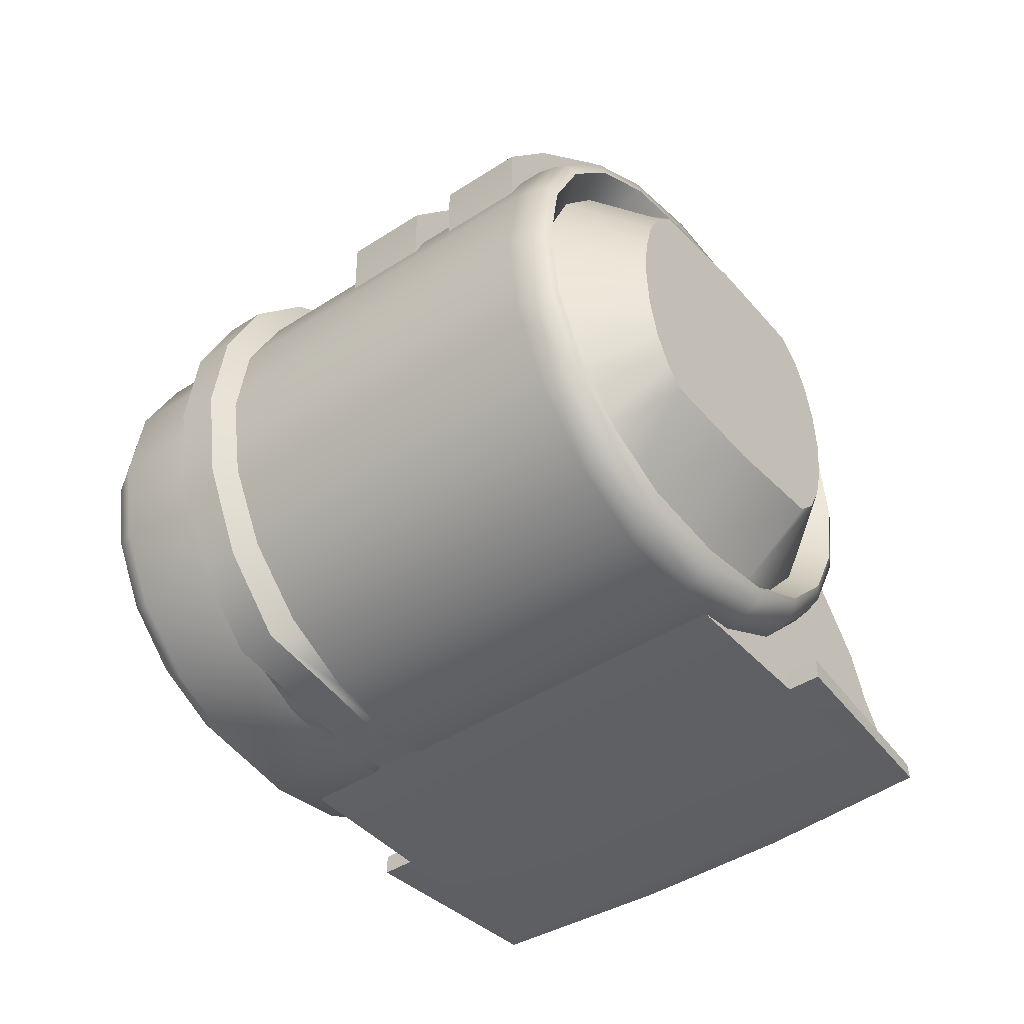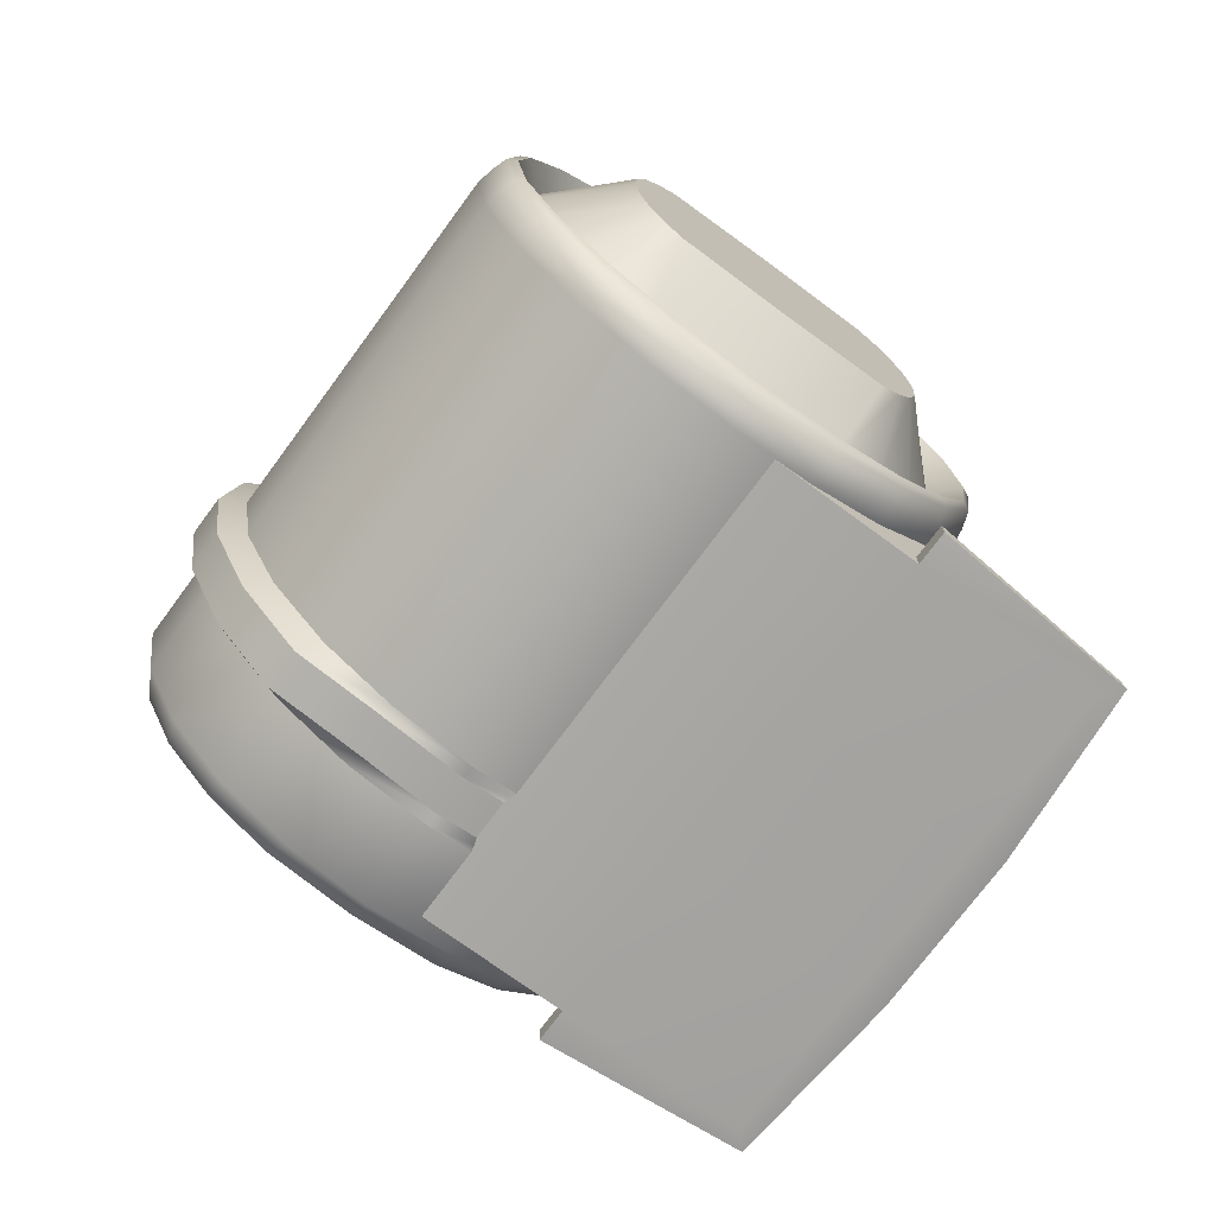
<metadata>
{"format":"obj","ext":"obj","renderer":"f3d","projection":"perspective","resolution":1024,"background":"white","views":[{"elev":-42.7,"azim":89.1,"up":"+Y"},{"elev":-73.3,"azim":104.8,"up":"+Y"}]}
</metadata>
<code>
g default
v 10.68 3.5 13.39
v 11.29 3.954 13.89
v 11.91 3.954 14.38
v 12.53 3.5 14.88
v 10.68 4.215 13.39
v 11.29 4.215 13.89
v 11.91 4.215 14.38
v 12.53 4.215 14.88
v 10.9 4.53 13.57
v 11.29 4.929 13.89
v 11.91 4.929 14.38
v 12.31 4.53 14.7
v 10.99 4.53 13.46
v 11.38 4.929 13.78
v 12 4.929 14.27
v 12.4 4.53 14.59
v 11.08 4.53 13.35
v 11.47 4.929 13.66
v 12.09 4.929 14.16
v 12.49 4.53 14.48
v 11.17 4.53 13.23
v 11.56 4.929 13.55
v 12.18 4.929 14.05
v 12.58 4.53 14.37
v 10.95 4.215 13.05
v 11.56 4.215 13.55
v 12.18 4.215 14.05
v 12.8 4.215 14.55
v 10.95 3.5 13.05
v 11.56 3.954 13.55
v 12.18 3.954 14.05
v 12.8 3.5 14.55
v 10.86 3.5 13.17
v 11.47 3.954 13.66
v 12.09 3.954 14.16
v 12.71 3.5 14.66
v 10.77 3.5 13.28
v 11.38 3.954 13.78
v 12 3.954 14.27
v 12.62 3.5 14.77
v 12.71 4.215 14.66
v 12.62 4.215 14.77
v 10.86 4.215 13.17
v 10.77 4.215 13.28
v 10.26 3.5 13.91
v 10.88 3.954 14.4
v 11.49 3.954 14.9
v 12.11 3.5 15.4
v 10.26 4.215 13.91
v 10.88 4.215 14.4
v 11.49 4.215 14.9
v 12.11 4.215 15.4
v 10.48 4.53 14.09
v 10.88 4.929 14.4
v 11.49 4.929 14.9
v 11.89 4.53 15.22
v 10.57 4.53 13.97
v 10.97 4.929 14.29
v 11.58 4.929 14.79
v 11.98 4.53 15.11
v 10.66 4.53 13.86
v 11.06 4.929 14.18
v 11.67 4.929 14.68
v 12.07 4.53 15
v 10.75 4.53 13.75
v 11.15 4.929 14.07
v 11.76 4.929 14.57
v 12.16 4.53 14.88
v 10.53 4.215 13.57
v 11.15 4.215 14.07
v 11.76 4.215 14.57
v 12.38 4.215 15.06
v 10.53 3.5 13.57
v 11.15 3.954 14.07
v 11.76 3.954 14.57
v 12.38 3.5 15.06
v 10.44 3.5 13.68
v 11.06 3.954 14.18
v 11.67 3.954 14.68
v 12.29 3.5 15.18
v 10.35 3.5 13.8
v 10.97 3.954 14.29
v 11.58 3.954 14.79
v 12.2 3.5 15.29
v 12.29 4.215 15.18
v 12.2 4.215 15.29
v 10.44 4.215 13.68
v 10.35 4.215 13.8
v 13.02 3.664 14.44
v 12.87 4.043 14.32
v 12.63 4.344 14.13
v 12.34 4.537 13.9
v 12 4.604 13.62
v 11.66 4.537 13.35
v 11.37 4.344 13.11
v 11.13 4.043 12.92
v 10.98 3.664 12.8
v 10.93 3.243 12.76
v 10.98 2.823 12.8
v 11.13 2.444 12.92
v 11.37 2.143 13.11
v 11.66 1.95 13.35
v 12 1.883 13.62
v 12.34 1.95 13.9
v 12.63 2.143 14.13
v 12.87 2.444 14.32
v 13.02 2.823 14.44
v 13.07 3.243 14.49
v 11.29 3.673 16.61
v 11.14 4.061 16.48
v 10.9 4.369 16.29
v 10.6 4.567 16.05
v 10.26 4.635 15.78
v 9.927 4.567 15.51
v 9.625 4.369 15.27
v 9.386 4.061 15.07
v 9.232 3.673 14.95
v 9.179 3.243 14.91
v 9.232 2.814 14.95
v 9.386 2.426 15.07
v 9.625 2.118 15.27
v 9.927 1.92 15.51
v 10.26 1.852 15.78
v 10.6 1.92 16.05
v 10.9 2.118 16.29
v 11.14 2.426 16.48
v 11.29 2.814 16.61
v 11.35 3.243 16.65
v 13.03 3.617 14.32
v 12.9 3.954 14.21
v 12.69 4.221 14.04
v 12.43 4.393 13.83
v 12.07 4.452 13.54
v 11.71 4.393 13.25
v 11.44 4.221 13.04
v 11.23 3.954 12.87
v 11.1 3.617 12.76
v 11.06 3.243 12.72
v 11.1 2.87 12.76
v 11.23 2.533 12.87
v 11.44 2.266 13.04
v 11.71 2.094 13.25
v 12.07 2.035 13.54
v 12.43 2.094 13.83
v 12.69 2.266 14.04
v 12.9 2.533 14.21
v 13.03 2.87 14.32
v 13.08 3.243 14.35
v 11.14 3.617 16.67
v 11 3.954 16.56
v 10.79 4.221 16.4
v 10.53 4.393 16.19
v 10.17 4.452 15.89
v 9.807 4.393 15.6
v 9.545 4.221 15.39
v 9.337 3.954 15.22
v 9.203 3.617 15.12
v 9.157 3.243 15.08
v 9.203 2.87 15.12
v 9.337 2.533 15.22
v 9.545 2.266 15.39
v 9.807 2.094 15.6
v 10.17 2.035 15.89
v 10.53 2.094 16.19
v 10.79 2.266 16.4
v 11 2.533 16.56
v 11.14 2.87 16.67
v 11.18 3.243 16.71
v 12.86 3.576 14.34
v 12.76 3.876 14.26
v 12.59 4.114 14.12
v 12.38 4.267 13.95
v 11.99 4.32 13.64
v 11.6 4.267 13.32
v 11.39 4.114 13.15
v 11.22 3.876 13.02
v 11.11 3.576 12.93
v 11.07 3.243 12.9
v 11.11 2.911 12.93
v 11.22 2.611 13.02
v 11.39 2.373 13.15
v 11.6 2.22 13.32
v 11.99 2.167 13.64
v 12.38 2.22 13.95
v 12.59 2.373 14.12
v 12.76 2.611 14.26
v 12.86 2.911 14.34
v 12.9 3.243 14.37
v 11.16 3.576 16.46
v 11.05 3.876 16.37
v 10.28 3.243 15.75
v 10.88 4.114 16.24
v 10.67 4.267 16.07
v 10.28 4.32 15.75
v 9.892 4.267 15.44
v 9.681 4.114 15.27
v 9.513 3.876 15.13
v 9.406 3.576 15.05
v 9.369 3.243 15.02
v 9.406 2.911 15.05
v 9.513 2.611 15.13
v 9.681 2.373 15.27
v 9.892 2.22 15.44
v 10.28 2.167 15.75
v 10.67 2.22 16.07
v 10.88 2.373 16.24
v 11.05 2.611 16.37
v 11.16 2.911 16.46
v 11.2 3.243 16.49
v 10.22 4.567 15.14
v 10.56 4.635 15.41
v 10.89 4.567 15.68
v 11.19 4.369 15.93
v 11.43 4.061 16.12
v 11.59 3.673 16.24
v 11.64 3.243 16.29
v 11.59 2.814 16.24
v 11.43 2.426 16.12
v 11.19 2.118 15.93
v 10.89 1.92 15.68
v 10.56 1.852 15.41
v 10.22 1.92 15.14
v 9.919 2.118 14.9
v 9.679 2.426 14.71
v 9.525 2.814 14.58
v 9.472 3.243 14.54
v 9.525 3.673 14.58
v 9.679 4.061 14.71
v 9.919 4.369 14.9
v 10.13 4.369 14.64
v 10.43 4.567 14.88
v 10.77 4.635 15.15
v 11.1 4.567 15.42
v 11.41 4.369 15.66
v 11.64 4.061 15.86
v 11.8 3.673 15.98
v 11.85 3.243 16.02
v 11.8 2.814 15.98
v 11.64 2.426 15.86
v 11.41 2.118 15.66
v 11.1 1.92 15.42
v 10.77 1.852 15.15
v 10.43 1.92 14.88
v 10.13 2.118 14.64
v 9.892 2.426 14.44
v 9.738 2.814 14.32
v 9.685 3.243 14.28
v 9.738 3.673 14.32
v 9.892 4.061 14.44
v 10.02 4.501 14.63
v 10.34 4.722 14.89
v 9.892 4.501 14.79
v 10.21 4.722 15.05
v 10.73 4.798 15.2
v 10.6 4.798 15.36
v 11.11 4.722 15.51
v 10.98 4.722 15.67
v 11.43 4.501 15.77
v 11.3 4.501 15.93
v 11.68 4.157 15.97
v 11.56 4.157 16.13
v 11.85 3.724 16.11
v 11.72 3.724 16.27
v 11.9 3.243 16.15
v 11.77 3.243 16.31
v 11.85 2.763 16.11
v 11.72 2.763 16.27
v 11.68 2.33 15.97
v 11.56 2.33 16.13
v 11.43 1.986 15.77
v 11.3 1.986 15.93
v 11.11 1.936 15.51
v 10.98 1.936 15.67
v 10.73 1.86 15.2
v 10.6 1.86 15.36
v 10.34 1.936 14.89
v 10.21 1.936 15.05
v 10.02 1.986 14.63
v 9.892 1.986 14.79
v 9.768 2.33 14.43
v 9.639 2.33 14.59
v 9.606 2.763 14.3
v 9.477 2.763 14.46
v 9.55 3.243 14.25
v 9.421 3.243 14.41
v 9.606 3.724 14.3
v 9.477 3.724 14.46
v 9.768 4.157 14.43
v 9.639 4.157 14.59
v 11 3.243 12.71
v 11.05 2.84 12.75
v 11.19 2.476 12.87
v 11.42 2.186 13.05
v 11.7 2.001 13.28
v 12.05 1.937 13.56
v 12.4 2.001 13.84
v 12.68 2.186 14.07
v 12.91 2.476 14.25
v 13.05 2.84 14.36
v 13.1 3.243 14.4
v 13.05 3.647 14.36
v 12.91 4.011 14.25
v 12.68 4.301 14.07
v 12.4 4.486 13.84
v 12.05 4.55 13.56
v 11.7 4.486 13.28
v 11.42 4.301 13.05
v 11.19 4.011 12.87
v 11.05 3.647 12.75
v 11.31 4.369 13.18
v 11.61 4.567 13.42
v 11.94 4.635 13.69
v 12.28 4.567 13.96
v 12.58 4.369 14.2
v 12.82 4.061 14.4
v 12.97 3.673 14.52
v 13.03 3.243 14.56
v 12.97 2.814 14.52
v 12.82 2.426 14.4
v 12.58 2.118 14.2
v 12.28 1.92 13.96
v 11.94 1.852 13.69
v 11.61 1.92 13.42
v 11.31 2.118 13.18
v 11.07 2.426 12.98
v 10.91 2.814 12.86
v 10.86 3.243 12.82
v 10.91 3.673 12.86
v 11.07 4.061 12.98
v 12.86 3.576 14.34
v 12.76 3.876 14.26
v 12.59 4.114 14.12
v 12.38 4.267 13.95
v 11.99 4.32 13.64
v 11.6 4.267 13.32
v 11.39 4.114 13.15
v 11.22 3.876 13.02
v 11.11 3.576 12.93
v 11.07 3.243 12.9
v 11.11 2.911 12.93
v 11.22 2.611 13.02
v 11.39 2.373 13.15
v 11.6 2.22 13.32
v 11.99 2.167 13.64
v 12.38 2.22 13.95
v 12.59 2.373 14.12
v 12.76 2.611 14.26
v 12.86 2.911 14.34
v 12.9 3.243 14.37
v 12.83 3.456 13.85
v 12.79 3.648 13.82
v 12.22 3.243 13.35
v 12.73 3.8 13.77
v 12.65 3.898 13.7
v 12.22 3.931 13.35
v 11.78 3.898 13.01
v 11.7 3.8 12.94
v 11.64 3.648 12.89
v 11.6 3.456 12.86
v 11.58 3.243 12.85
v 11.6 3.031 12.86
v 11.64 2.839 12.89
v 11.7 2.687 12.94
v 11.78 2.589 13.01
v 12.22 2.556 13.35
v 12.65 2.589 13.7
v 12.73 2.687 13.77
v 12.79 2.839 13.82
v 12.83 3.031 13.85
v 12.85 3.243 13.86
v 8.761 1.885 14.45
v 9.534 1.885 15.08
v 10.11 1.885 15.54
v 10.68 2 16
v 8.882 2.334 14.55
v 9.534 2.599 15.08
v 10.11 2.599 15.54
v 10.65 2.64 15.98
v 9.165 2.914 14.78
v 9.534 3.313 15.08
v 10.11 3.313 15.54
v 10.48 2.914 15.84
v 9.705 2.914 14.11
v 10.07 3.313 14.41
v 10.65 3.313 14.87
v 11.02 2.914 15.17
v 10.24 2.914 13.44
v 10.61 3.313 13.74
v 11.19 3.313 14.2
v 11.56 2.914 14.5
v 10.79 2.914 12.77
v 11.15 3.313 13.07
v 11.73 3.313 13.53
v 12.1 2.914 13.83
v 10.5 2.334 12.54
v 11.15 2.599 13.07
v 11.73 2.599 13.53
v 12.27 2.64 13.97
v 10.38 1.885 12.44
v 11.15 1.885 13.07
v 11.73 1.885 13.53
v 12.3 2 13.99
v 9.842 1.885 13.11
v 10.61 1.885 13.74
v 11.19 1.885 14.2
v 11.76 2 14.66
v 9.302 1.885 13.78
v 10.07 1.885 14.41
v 10.65 1.885 14.87
v 11.22 2 15.33
v 11.73 2.64 14.64
v 11.19 2.64 15.31
v 9.963 2.334 13.21
v 9.422 2.334 13.88
v 10.39 1.963 12.45
v 9.853 1.963 13.12
v 9.313 1.963 13.79
v 8.773 1.963 14.46
v 9.534 1.993 15.08
v 10.11 1.993 15.54
v 10.68 2.091 16
v 11.22 2.091 15.33
v 11.76 2.091 14.66
v 12.3 2.091 13.99
v 11.73 1.993 13.53
v 11.15 1.993 13.07
v 10.37 1.901 12.32
v 9.708 1.917 13.01
v 9.719 1.996 13.02
v 10.38 1.98 12.33
v 9.167 1.917 13.68
v 9.179 1.996 13.69
v 8.639 1.901 14.47
v 8.651 1.98 14.48
v 9.424 1.885 15.21
v 9.424 1.993 15.21
v 11.26 1.993 12.93
v 11.26 1.885 12.93
v 10.58 2.58 12.6
v 10.04 2.58 13.28
v 9.502 2.58 13.95
v 8.961 2.58 14.62
v 9.534 2.787 15.08
v 10.11 2.787 15.54
v 10.63 2.682 15.96
v 11.17 2.682 15.29
v 11.71 2.682 14.62
v 12.25 2.682 13.95
v 11.73 2.787 13.53
v 11.15 2.787 13.07
v 10.41 2.156 12.47
v 9.873 2.156 13.14
v 9.332 2.156 13.81
v 8.792 2.156 14.48
v 9.534 2.39 15.08
v 10.11 2.39 15.54
v 10.64 2.352 15.97
v 11.18 2.352 15.3
v 11.72 2.352 14.63
v 12.26 2.352 13.96
v 11.73 2.39 13.53
v 11.15 2.39 13.07
g pCube14
f 1 2 6 5
f 2 3 7 6
f 3 4 8 7
f 5 6 10 9
f 6 7 11 10
f 7 8 12 11
f 9 10 14 13
f 10 11 15 14
f 11 12 16 15
f 13 14 18 17
f 14 15 19 18
f 15 16 20 19
f 17 18 22 21
f 18 19 23 22
f 19 20 24 23
f 21 22 26 25
f 22 23 27 26
f 23 24 28 27
f 25 26 30 29
f 26 27 31 30
f 27 28 32 31
f 29 30 34 33
f 30 31 35 34
f 31 32 36 35
f 33 34 38 37
f 34 35 39 38
f 35 36 40 39
f 37 38 2 1
f 38 39 3 2
f 39 40 4 3
f 36 32 28 41
f 40 36 41 42
f 4 40 42 8
f 41 28 24 20
f 42 41 20 16
f 8 42 16 12
f 29 33 43 25
f 33 37 44 43
f 37 1 5 44
f 25 43 17 21
f 43 44 13 17
f 44 5 9 13
f 45 46 50 49
f 46 47 51 50
f 47 48 52 51
f 49 50 54 53
f 50 51 55 54
f 51 52 56 55
f 53 54 58 57
f 54 55 59 58
f 55 56 60 59
f 57 58 62 61
f 58 59 63 62
f 59 60 64 63
f 61 62 66 65
f 62 63 67 66
f 63 64 68 67
f 65 66 70 69
f 66 67 71 70
f 67 68 72 71
f 69 70 74 73
f 70 71 75 74
f 71 72 76 75
f 73 74 78 77
f 74 75 79 78
f 75 76 80 79
f 77 78 82 81
f 78 79 83 82
f 79 80 84 83
f 81 82 46 45
f 82 83 47 46
f 83 84 48 47
f 80 76 72 85
f 84 80 85 86
f 48 84 86 52
f 85 72 68 64
f 86 85 64 60
f 52 86 60 56
f 73 77 87 69
f 77 81 88 87
f 81 45 49 88
f 69 87 61 65
f 87 88 57 61
f 88 49 53 57
f 89 90 315 316
f 90 91 314 315
f 91 92 313 314
f 92 93 312 313
f 93 94 311 312
f 94 95 310 311
f 95 96 329 310
f 96 97 328 329
f 97 98 327 328
f 98 99 326 327
f 99 100 325 326
f 100 101 324 325
f 101 102 323 324
f 102 103 322 323
f 103 104 321 322
f 104 105 320 321
f 105 106 319 320
f 106 107 318 319
f 107 108 317 318
f 108 89 316 317
f 351 350 352
f 353 351 352
f 354 353 352
f 355 354 352
f 356 355 352
f 357 356 352
f 358 357 352
f 359 358 352
f 360 359 352
f 361 360 352
f 362 361 352
f 363 362 352
f 364 363 352
f 365 364 352
f 366 365 352
f 367 366 352
f 368 367 352
f 369 368 352
f 370 369 352
f 350 370 352
f 189 190 191
f 190 192 191
f 192 193 191
f 193 194 191
f 194 195 191
f 195 196 191
f 196 197 191
f 197 198 191
f 198 199 191
f 199 200 191
f 200 201 191
f 201 202 191
f 202 203 191
f 203 204 191
f 204 205 191
f 205 206 191
f 206 207 191
f 207 208 191
f 208 209 191
f 209 189 191
f 90 89 301 302
f 91 90 302 303
f 92 91 303 304
f 93 92 304 305
f 94 93 305 306
f 95 94 306 307
f 96 95 307 308
f 97 96 308 309
f 98 97 309 290
f 99 98 290 291
f 100 99 291 292
f 101 100 292 293
f 102 101 293 294
f 103 102 294 295
f 104 103 295 296
f 105 104 296 297
f 106 105 297 298
f 107 106 298 299
f 108 107 299 300
f 89 108 300 301
f 109 110 150 149
f 110 111 151 150
f 111 112 152 151
f 112 113 153 152
f 113 114 154 153
f 114 115 155 154
f 115 116 156 155
f 116 117 157 156
f 117 118 158 157
f 118 119 159 158
f 119 120 160 159
f 120 121 161 160
f 121 122 162 161
f 122 123 163 162
f 123 124 164 163
f 124 125 165 164
f 125 126 166 165
f 126 127 167 166
f 127 128 168 167
f 128 109 149 168
f 130 129 169 170
f 131 130 170 171
f 132 131 171 172
f 133 132 172 173
f 134 133 173 174
f 135 134 174 175
f 136 135 175 176
f 137 136 176 177
f 138 137 177 178
f 139 138 178 179
f 140 139 179 180
f 141 140 180 181
f 142 141 181 182
f 143 142 182 183
f 144 143 183 184
f 145 144 184 185
f 146 145 185 186
f 147 146 186 187
f 148 147 187 188
f 129 148 188 169
f 149 150 190 189
f 150 151 192 190
f 151 152 193 192
f 152 153 194 193
f 153 154 195 194
f 154 155 196 195
f 155 156 197 196
f 156 157 198 197
f 157 158 199 198
f 158 159 200 199
f 159 160 201 200
f 160 161 202 201
f 161 162 203 202
f 162 163 204 203
f 163 164 205 204
f 164 165 206 205
f 165 166 207 206
f 166 167 208 207
f 167 168 209 208
f 168 149 189 209
f 211 210 114 113
f 212 211 113 112
f 213 212 112 111
f 214 213 111 110
f 215 214 110 109
f 216 215 109 128
f 217 216 128 127
f 218 217 127 126
f 219 218 126 125
f 220 219 125 124
f 221 220 124 123
f 222 221 123 122
f 223 222 122 121
f 224 223 121 120
f 225 224 120 119
f 226 225 119 118
f 227 226 118 117
f 228 227 117 116
f 229 228 116 115
f 210 229 115 114
f 251 250 252 253
f 254 251 253 255
f 256 254 255 257
f 258 256 257 259
f 260 258 259 261
f 262 260 261 263
f 264 262 263 265
f 266 264 265 267
f 268 266 267 269
f 270 268 269 271
f 272 270 271 273
f 274 272 273 275
f 276 274 275 277
f 278 276 277 279
f 280 278 279 281
f 282 280 281 283
f 284 282 283 285
f 286 284 285 287
f 288 286 287 289
f 250 288 289 252
f 231 230 250 251
f 229 210 253 252
f 232 231 251 254
f 210 211 255 253
f 233 232 254 256
f 211 212 257 255
f 234 233 256 258
f 212 213 259 257
f 235 234 258 260
f 213 214 261 259
f 236 235 260 262
f 214 215 263 261
f 237 236 262 264
f 215 216 265 263
f 238 237 264 266
f 216 217 267 265
f 239 238 266 268
f 217 218 269 267
f 240 239 268 270
f 218 219 271 269
f 241 240 270 272
f 219 220 273 271
f 242 241 272 274
f 220 221 275 273
f 243 242 274 276
f 221 222 277 275
f 244 243 276 278
f 222 223 279 277
f 245 244 278 280
f 223 224 281 279
f 246 245 280 282
f 224 225 283 281
f 247 246 282 284
f 225 226 285 283
f 248 247 284 286
f 226 227 287 285
f 249 248 286 288
f 227 228 289 287
f 230 249 288 250
f 228 229 252 289
f 291 290 138 139
f 292 291 139 140
f 293 292 140 141
f 294 293 141 142
f 295 294 142 143
f 296 295 143 144
f 297 296 144 145
f 298 297 145 146
f 299 298 146 147
f 300 299 147 148
f 301 300 148 129
f 302 301 129 130
f 303 302 130 131
f 304 303 131 132
f 305 304 132 133
f 306 305 133 134
f 307 306 134 135
f 308 307 135 136
f 309 308 136 137
f 290 309 137 138
f 311 310 230 231
f 312 311 231 232
f 313 312 232 233
f 314 313 233 234
f 315 314 234 235
f 316 315 235 236
f 317 316 236 237
f 318 317 237 238
f 319 318 238 239
f 320 319 239 240
f 321 320 240 241
f 322 321 241 242
f 323 322 242 243
f 324 323 243 244
f 325 324 244 245
f 326 325 245 246
f 327 326 246 247
f 328 327 247 248
f 329 328 248 249
f 310 329 249 230
f 170 169 330 331
f 171 170 331 332
f 172 171 332 333
f 173 172 333 334
f 174 173 334 335
f 175 174 335 336
f 176 175 336 337
f 177 176 337 338
f 178 177 338 339
f 179 178 339 340
f 180 179 340 341
f 181 180 341 342
f 182 181 342 343
f 183 182 343 344
f 184 183 344 345
f 185 184 345 346
f 186 185 346 347
f 187 186 347 348
f 188 187 348 349
f 169 188 349 330
f 331 330 350 351
f 332 331 351 353
f 333 332 353 354
f 334 333 354 355
f 335 334 355 356
f 336 335 356 357
f 337 336 357 358
f 338 337 358 359
f 339 338 359 360
f 340 339 360 361
f 341 340 361 362
f 342 341 362 363
f 343 342 363 364
f 344 343 364 365
f 345 344 365 366
f 346 345 366 367
f 347 346 367 368
f 348 347 368 369
f 349 348 369 370
f 330 349 370 350
f 454 455 376 375
f 455 456 377 376
f 456 457 378 377
f 442 443 380 379
f 443 444 381 380
f 444 445 382 381
f 379 380 384 383
f 380 381 385 384
f 381 382 386 385
f 383 384 388 387
f 384 385 389 388
f 385 386 390 389
f 387 388 392 391
f 388 389 393 392
f 389 390 394 393
f 391 392 450 439
f 392 393 449 450
f 393 394 448 449
f 395 396 462 451
f 396 397 461 462
f 397 398 460 461
f 399 400 404 403
f 400 401 405 404
f 401 402 406 405
f 403 404 408 407
f 404 405 409 408
f 405 406 410 409
f 407 408 372 371
f 408 409 373 372
f 409 410 374 373
f 459 460 398 411
f 458 459 411 412
f 457 458 412 378
f 447 448 394 390
f 446 447 390 386
f 445 446 386 382
f 451 452 413 395
f 452 453 414 413
f 453 454 375 414
f 439 440 387 391
f 440 441 383 387
f 441 442 379 383
f 427 428 429 430
f 428 431 432 429
f 431 433 434 432
f 433 435 436 434
f 372 373 420 419
f 373 374 421 420
f 374 410 422 421
f 410 406 423 422
f 406 402 424 423
f 425 424 402 401
f 426 425 401 400
f 430 437 438 427
f 399 403 428 427
f 416 415 430 429
f 403 407 431 428
f 417 416 429 432
f 407 371 433 431
f 418 417 432 434
f 371 372 435 433
f 372 419 436 435
f 419 418 434 436
f 415 426 437 430
f 426 400 438 437
f 400 399 427 438
f 395 413 440 439
f 413 414 441 440
f 414 375 442 441
f 375 376 443 442
f 376 377 444 443
f 377 378 445 444
f 378 412 446 445
f 412 411 447 446
f 411 398 448 447
f 449 448 398 397
f 450 449 397 396
f 439 450 396 395
f 415 416 452 451
f 416 417 453 452
f 417 418 454 453
f 418 419 455 454
f 419 420 456 455
f 420 421 457 456
f 421 422 458 457
f 422 423 459 458
f 423 424 460 459
f 461 460 424 425
f 462 461 425 426
f 451 462 426 415

</code>
